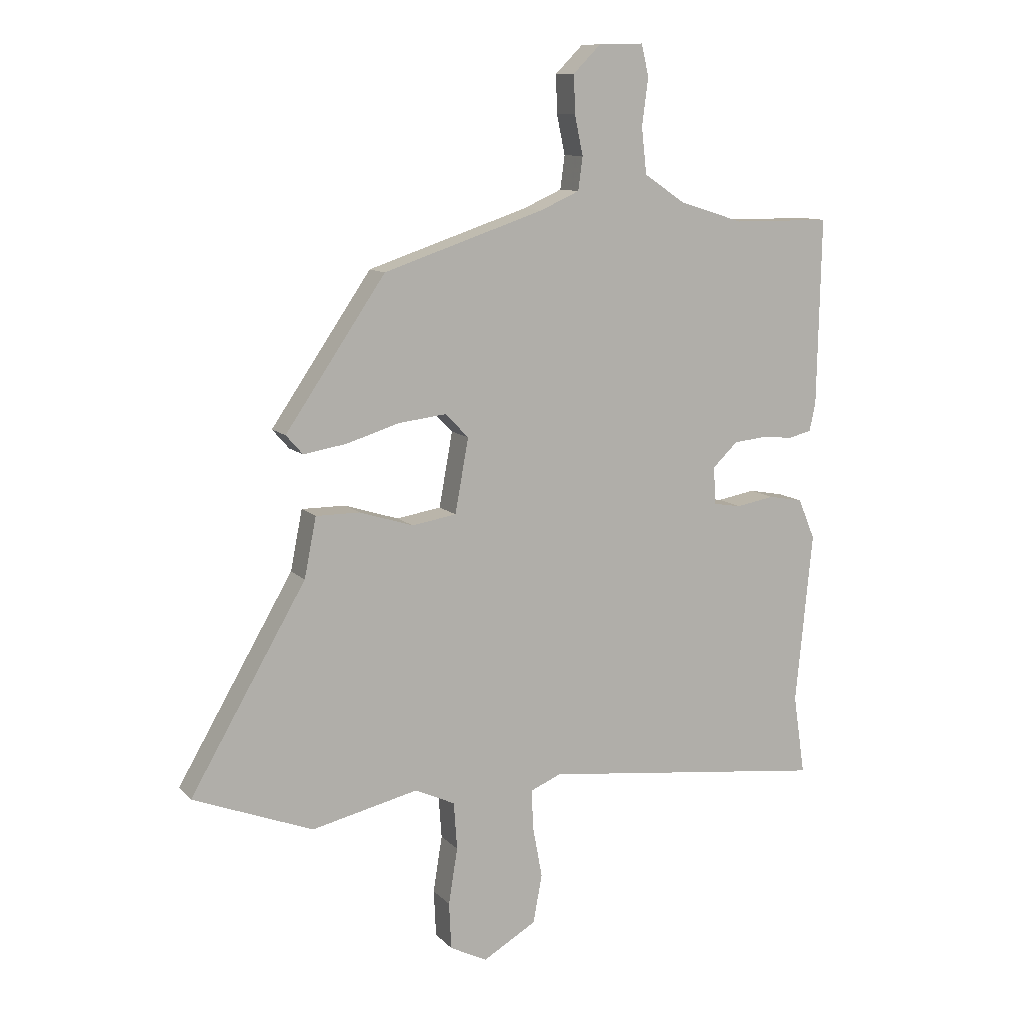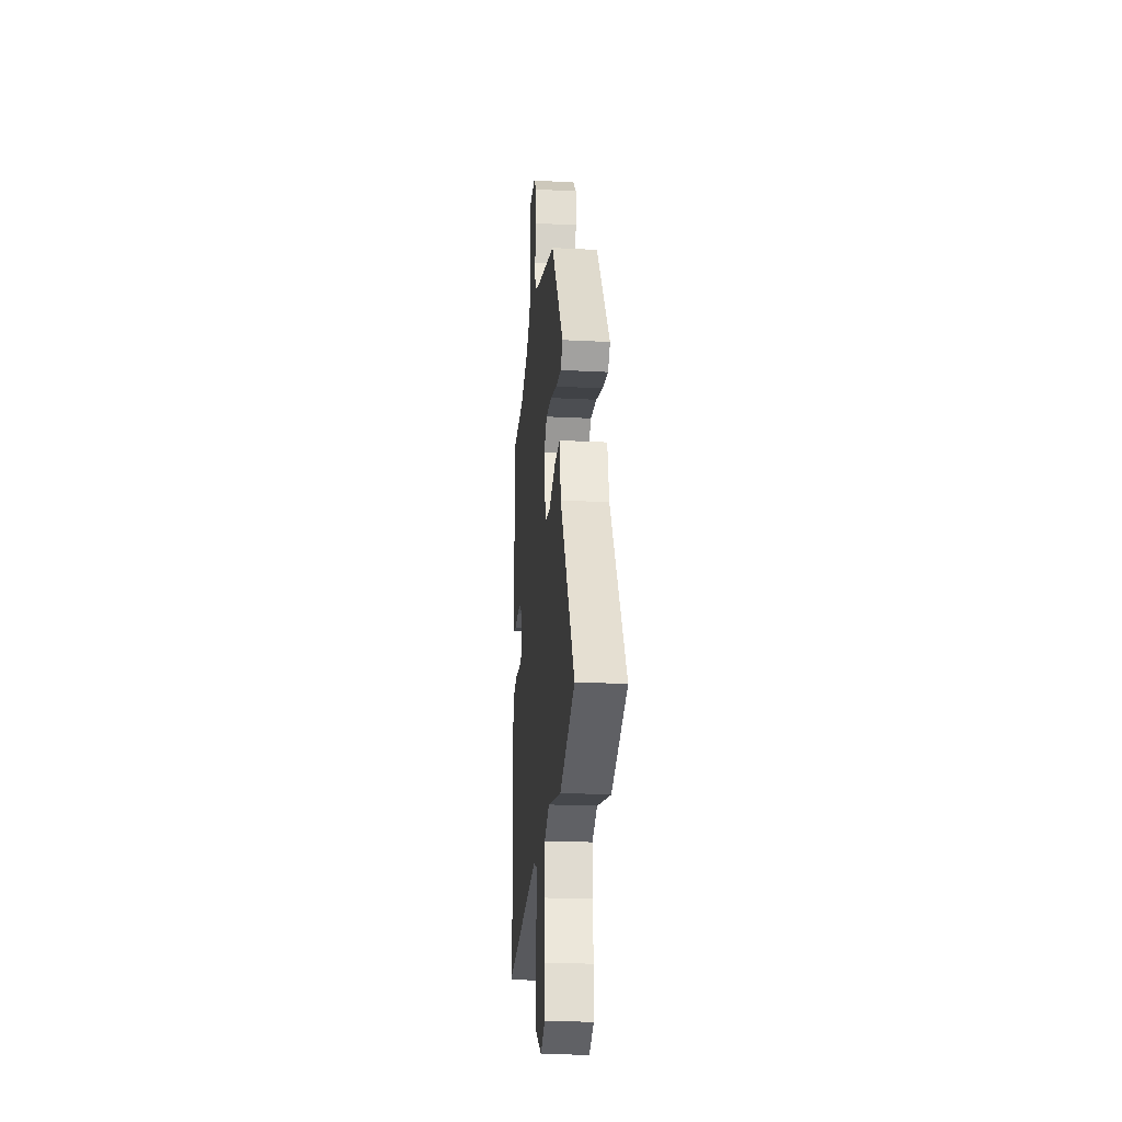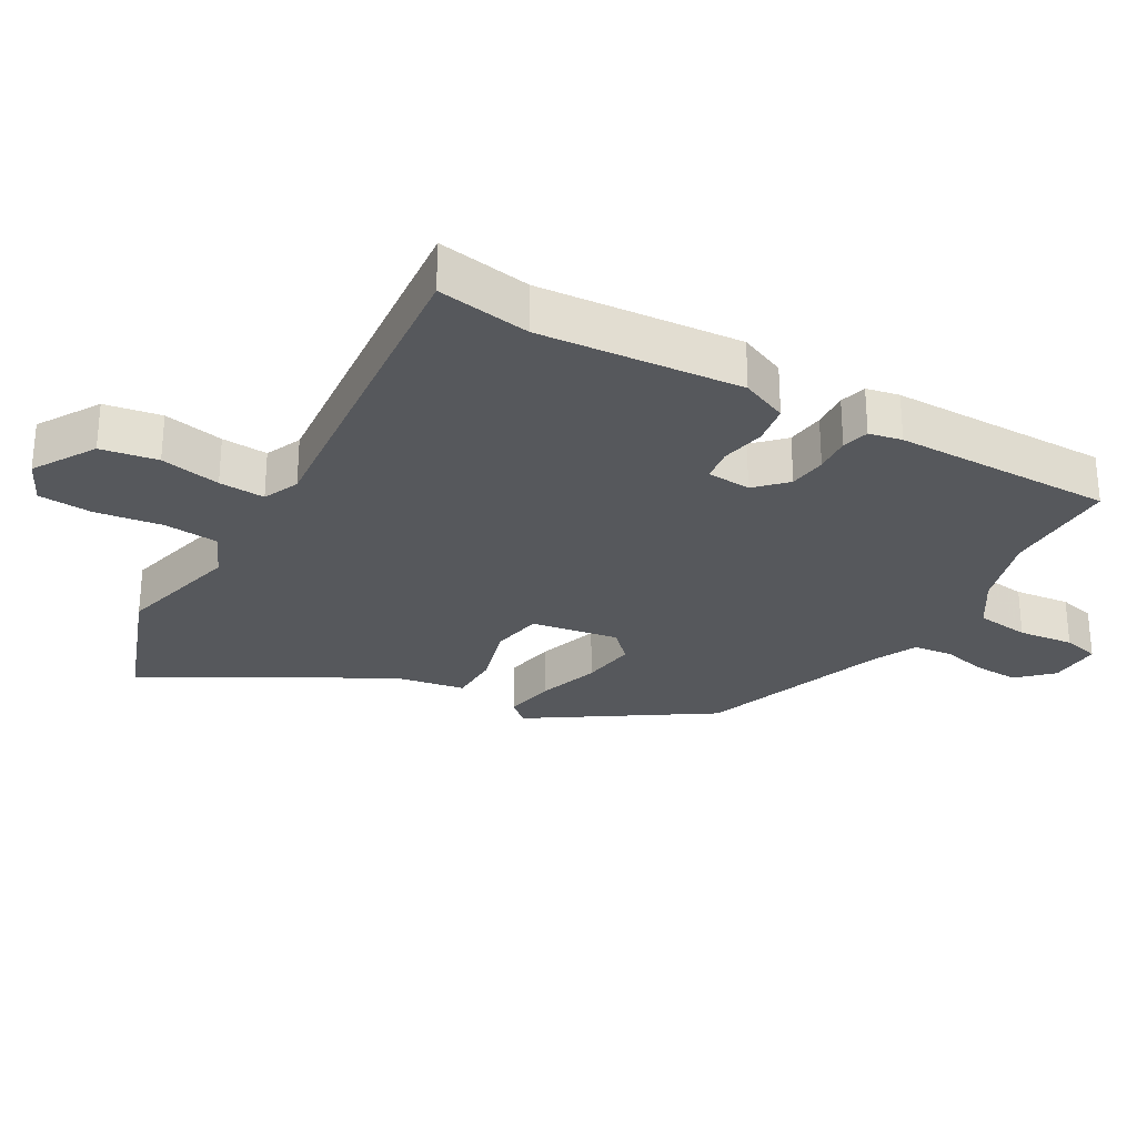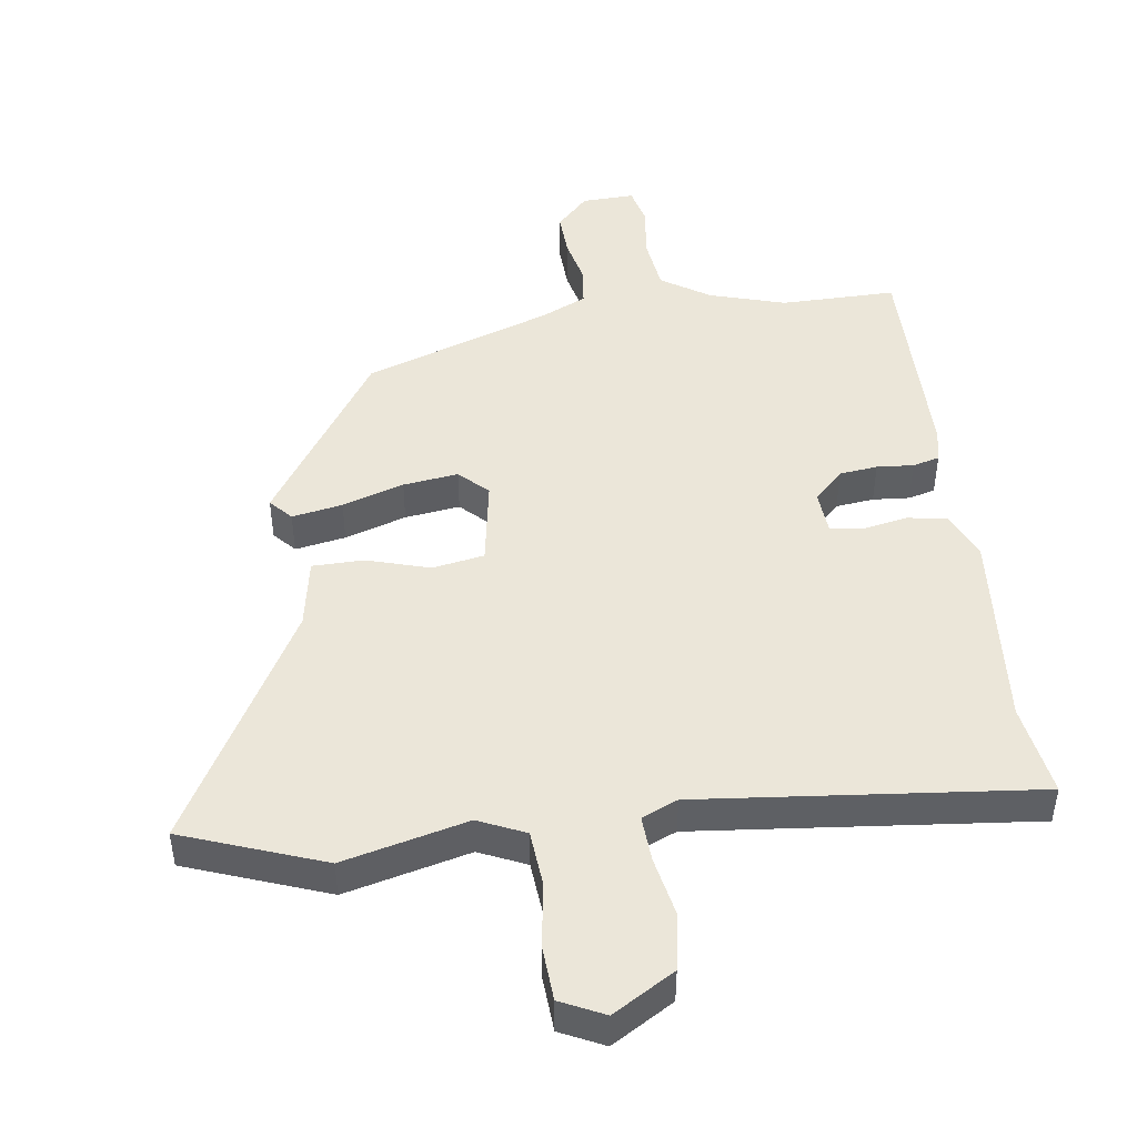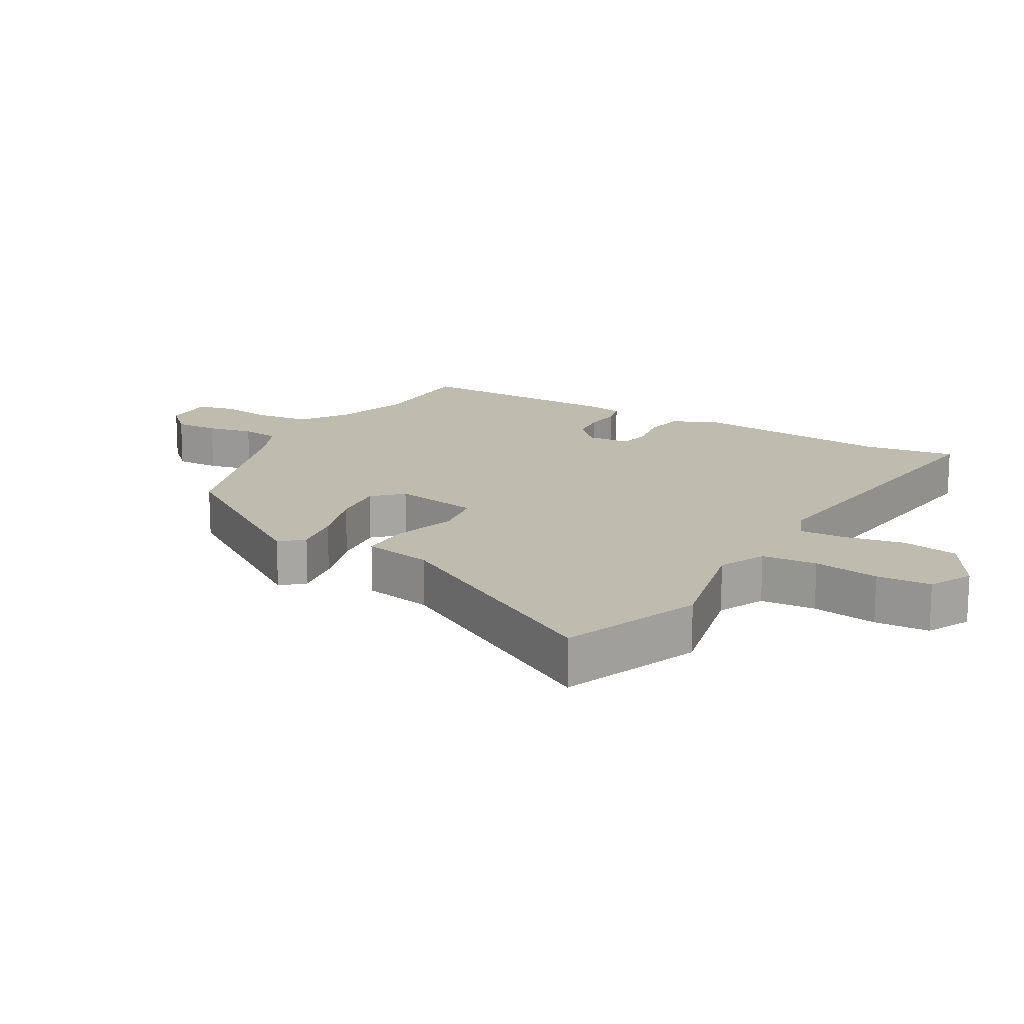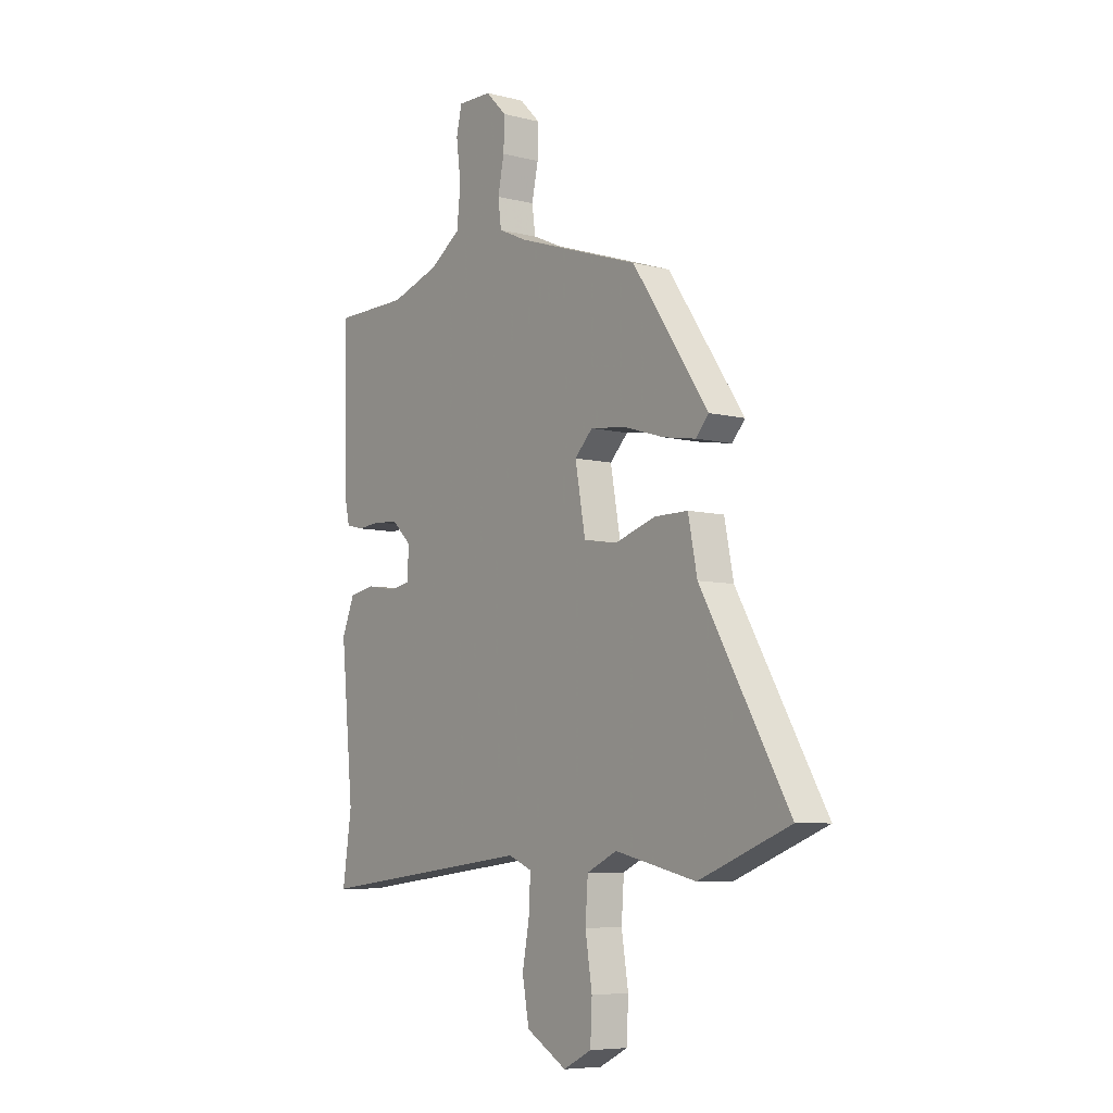
<metadata>
{"format":"obj","ext":"obj","renderer":"f3d","projection":"perspective","resolution":1024,"background":"white","views":[{"elev":10.6,"azim":155.3,"up":"+Z"},{"elev":-23.4,"azim":85.0,"up":"+Z"},{"elev":-28.0,"azim":-120.8,"up":"+Y"},{"elev":46.7,"azim":171.4,"up":"+Y"},{"elev":15.9,"azim":119.9,"up":"+Y"},{"elev":-7.0,"azim":53.7,"up":"+Z"}]}
</metadata>
<code>
v 0.686 0.07 -0.428
v 0.473 0.07 -0.51
v 0.283 0.07 -0.466
v 0.212 0.07 -0.499
v 0.206 0.07 -0.583
v 0.222 0.07 -0.683
v 0.218 0.07 -0.766
v 0.152 0.07 -0.799
v 0.057 0.07 -0.744
v 0.041 0.07 -0.658
v 0.058 0.07 -0.566
v 0.061 0.07 -0.496
v 0.006 0.07 -0.473
v -0.505 0.07 -0.532
v -0.484 0.07 -0.39
v -0.514 0.07 -0.084
v -0.484 0.07 -0.012
v -0.423 0.07 -0.001
v -0.355 0.07 -0.013
v -0.305 0.07 -0.005
v -0.301 0.07 0.062
v -0.346 0.07 0.105
v -0.404 0.07 0.111
v -0.46 0.07 0.106
v -0.501 0.07 0.116
v -0.512 0.07 0.166
v -0.519 0.07 0.5
v -0.344 0.07 0.501
v -0.229 0.07 0.537
v -0.156 0.07 0.586
v -0.147 0.07 0.668
v -0.158 0.07 0.752
v -0.145 0.07 0.808
v -0.065 0.07 0.806
v -0.016 0.07 0.757
v -0.018 0.07 0.689
v -0.033 0.07 0.619
v -0.025 0.07 0.56
v 0.044 0.07 0.529
v 0.331 0.07 0.433
v 0.509 0.07 0.172
v 0.479 0.07 0.138
v 0.402 0.07 0.151
v 0.308 0.07 0.18
v 0.224 0.07 0.19
v 0.182 0.07 0.148
v 0.206 0.07 0.016
v 0.285 0.07 0.003
v 0.381 0.07 0.033
v 0.459 0.07 0.033
v 0.48 0.07 -0.073
v 0.686 0 -0.428
v 0.473 0 -0.51
v 0.283 0 -0.466
v 0.212 0 -0.499
v 0.206 0 -0.583
v 0.222 0 -0.683
v 0.218 0 -0.766
v 0.152 0 -0.799
v 0.057 0 -0.744
v 0.041 0 -0.658
v 0.058 0 -0.566
v 0.061 0 -0.496
v 0.006 0 -0.473
v -0.505 0 -0.532
v -0.484 0 -0.39
v -0.514 0 -0.084
v -0.484 0 -0.012
v -0.423 0 -0.001
v -0.355 0 -0.013
v -0.305 0 -0.005
v -0.301 0 0.062
v -0.346 0 0.105
v -0.404 0 0.111
v -0.46 0 0.106
v -0.501 0 0.116
v -0.512 0 0.166
v -0.519 0 0.5
v -0.344 0 0.501
v -0.229 0 0.537
v -0.156 0 0.586
v -0.147 0 0.668
v -0.158 0 0.752
v -0.145 0 0.808
v -0.065 0 0.806
v -0.016 0 0.757
v -0.018 0 0.689
v -0.033 0 0.619
v -0.025 0 0.56
v 0.044 0 0.529
v 0.331 0 0.433
v 0.509 0 0.172
v 0.479 0 0.138
v 0.402 0 0.151
v 0.308 0 0.18
v 0.224 0 0.19
v 0.182 0 0.148
v 0.206 0 0.016
v 0.285 0 0.003
v 0.381 0 0.033
v 0.459 0 0.033
v 0.48 0 -0.073
f 48 49 50 51
f 47 48 51 1
f 41 42 43 44
f 39 40 41 44
f 38 39 44 45
f 34 35 36 37
f 34 37 38
f 31 32 33 34
f 30 31 34 38
f 29 30 38 45
f 25 26 27 28
f 23 24 25 28
f 22 23 28 29
f 21 22 29 45
f 16 17 18 19
f 15 16 19 20
f 13 14 15 20
f 12 13 20 21
f 8 9 10 11
f 8 11 12
f 5 6 7 8
f 4 5 8 12
f 3 4 12 21
f 47 1 2 3
f 46 47 3 21
f 21 45 46
f 102 101 100 99
f 52 102 99 98
f 95 94 93 92
f 95 92 91 90
f 96 95 90 89
f 88 87 86 85
f 89 88 85
f 85 84 83 82
f 89 85 82 81
f 96 89 81 80
f 79 78 77 76
f 79 76 75 74
f 80 79 74 73
f 96 80 73 72
f 70 69 68 67
f 71 70 67 66
f 71 66 65 64
f 72 71 64 63
f 62 61 60 59
f 63 62 59
f 59 58 57 56
f 63 59 56 55
f 72 63 55 54
f 54 53 52 98
f 72 54 98 97
f 97 96 72
f 1 52 53 2
f 2 53 54 3
f 3 54 55 4
f 4 55 56 5
f 5 56 57 6
f 6 57 58 7
f 7 58 59 8
f 8 59 60 9
f 9 60 61 10
f 10 61 62 11
f 11 62 63 12
f 12 63 64 13
f 13 64 65 14
f 14 65 66 15
f 15 66 67 16
f 16 67 68 17
f 17 68 69 18
f 18 69 70 19
f 19 70 71 20
f 20 71 72 21
f 21 72 73 22
f 22 73 74 23
f 23 74 75 24
f 24 75 76 25
f 25 76 77 26
f 26 77 78 27
f 27 78 79 28
f 28 79 80 29
f 29 80 81 30
f 30 81 82 31
f 31 82 83 32
f 32 83 84 33
f 33 84 85 34
f 34 85 86 35
f 35 86 87 36
f 36 87 88 37
f 37 88 89 38
f 38 89 90 39
f 39 90 91 40
f 40 91 92 41
f 41 92 93 42
f 42 93 94 43
f 43 94 95 44
f 44 95 96 45
f 45 96 97 46
f 46 97 98 47
f 47 98 99 48
f 48 99 100 49
f 49 100 101 50
f 50 101 102 51
f 51 102 52 1

</code>
